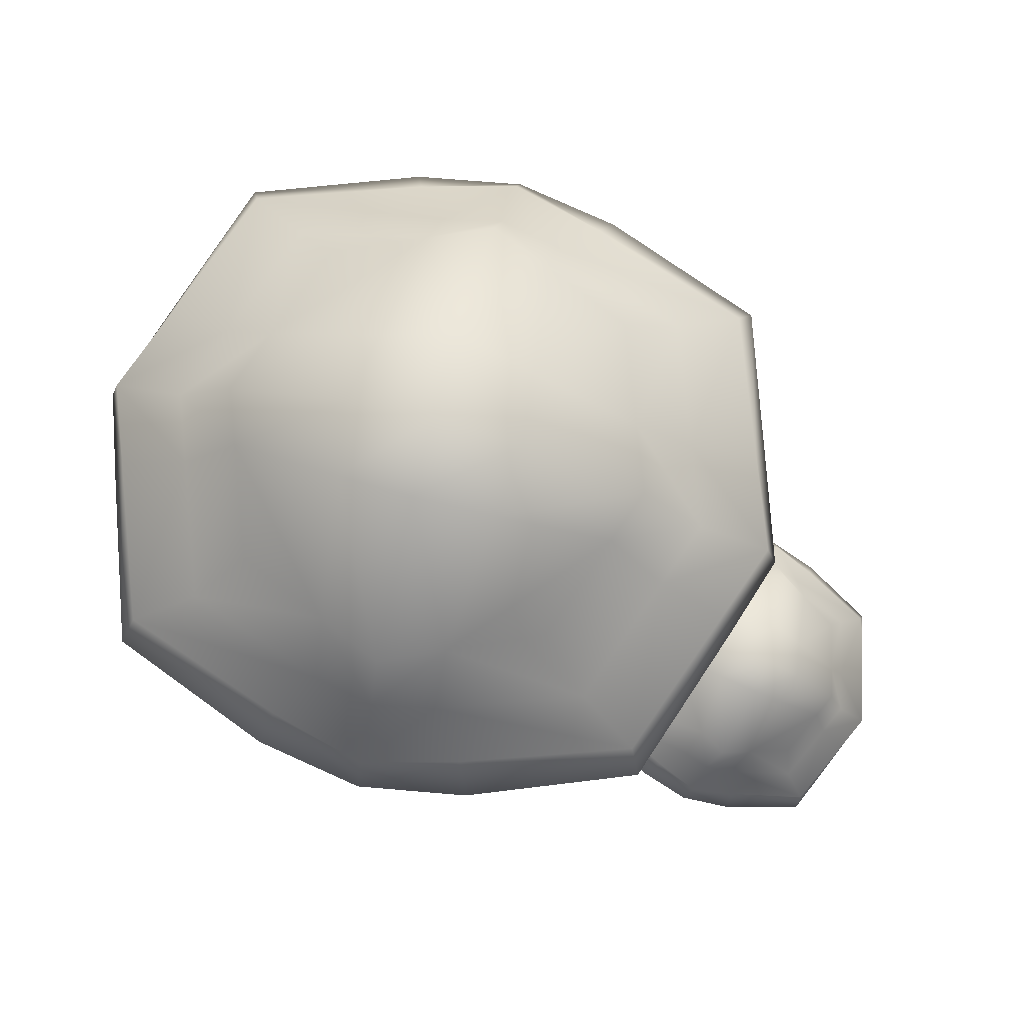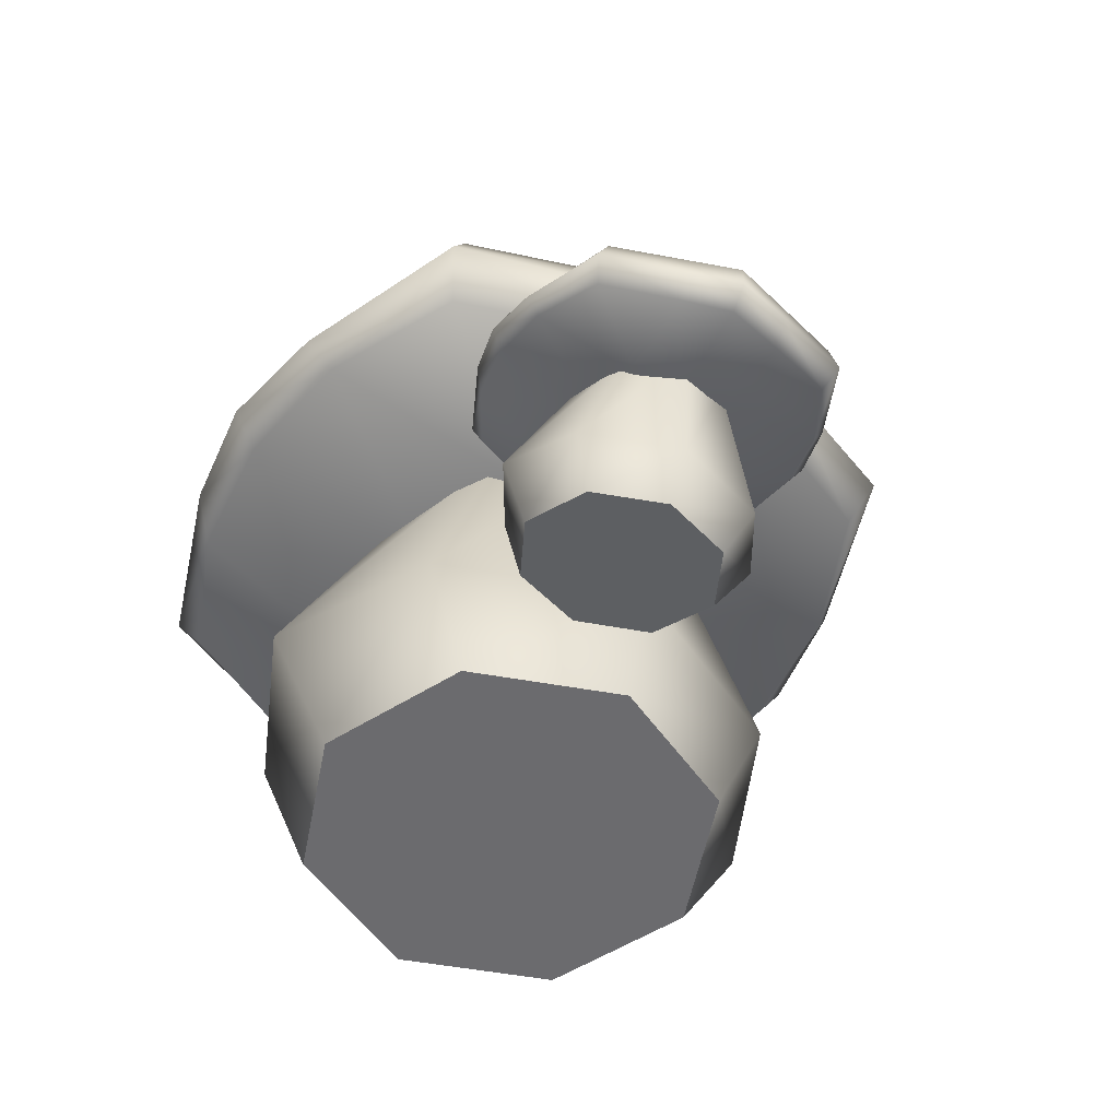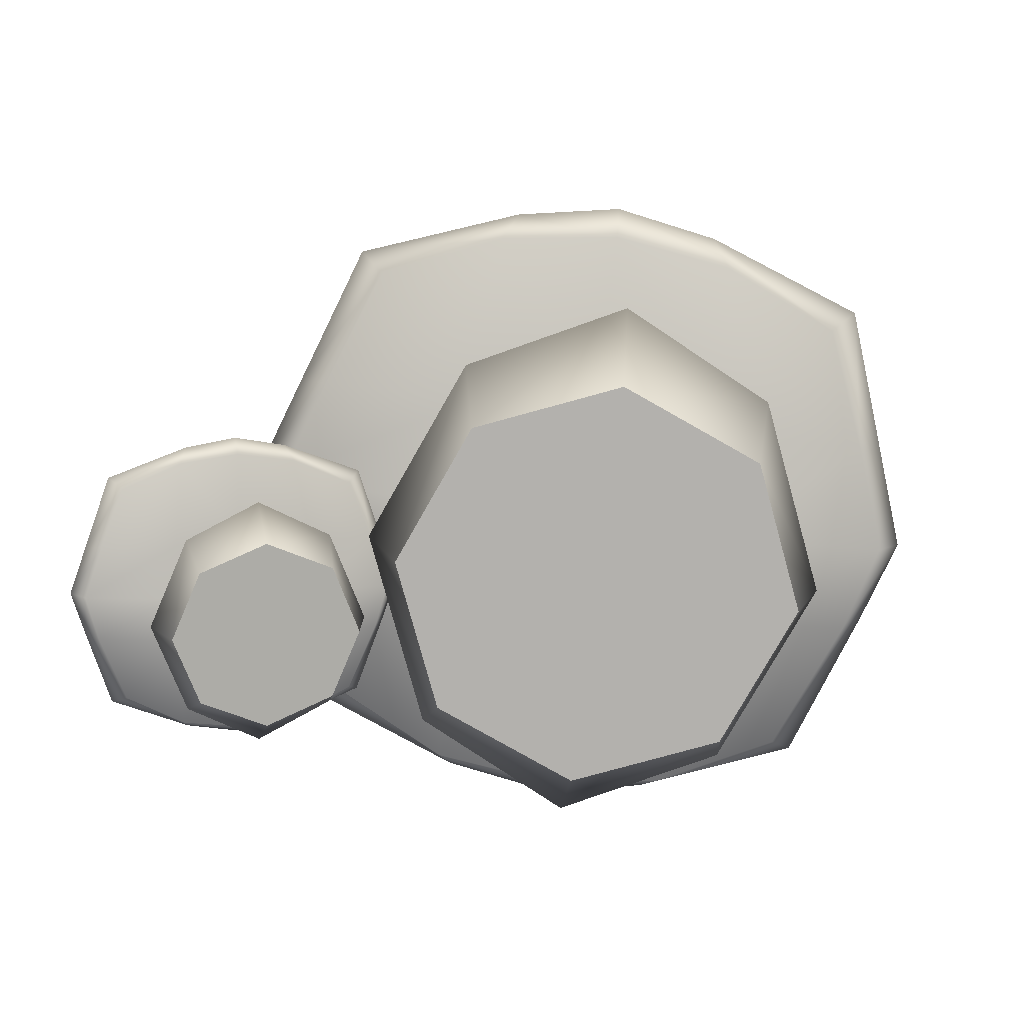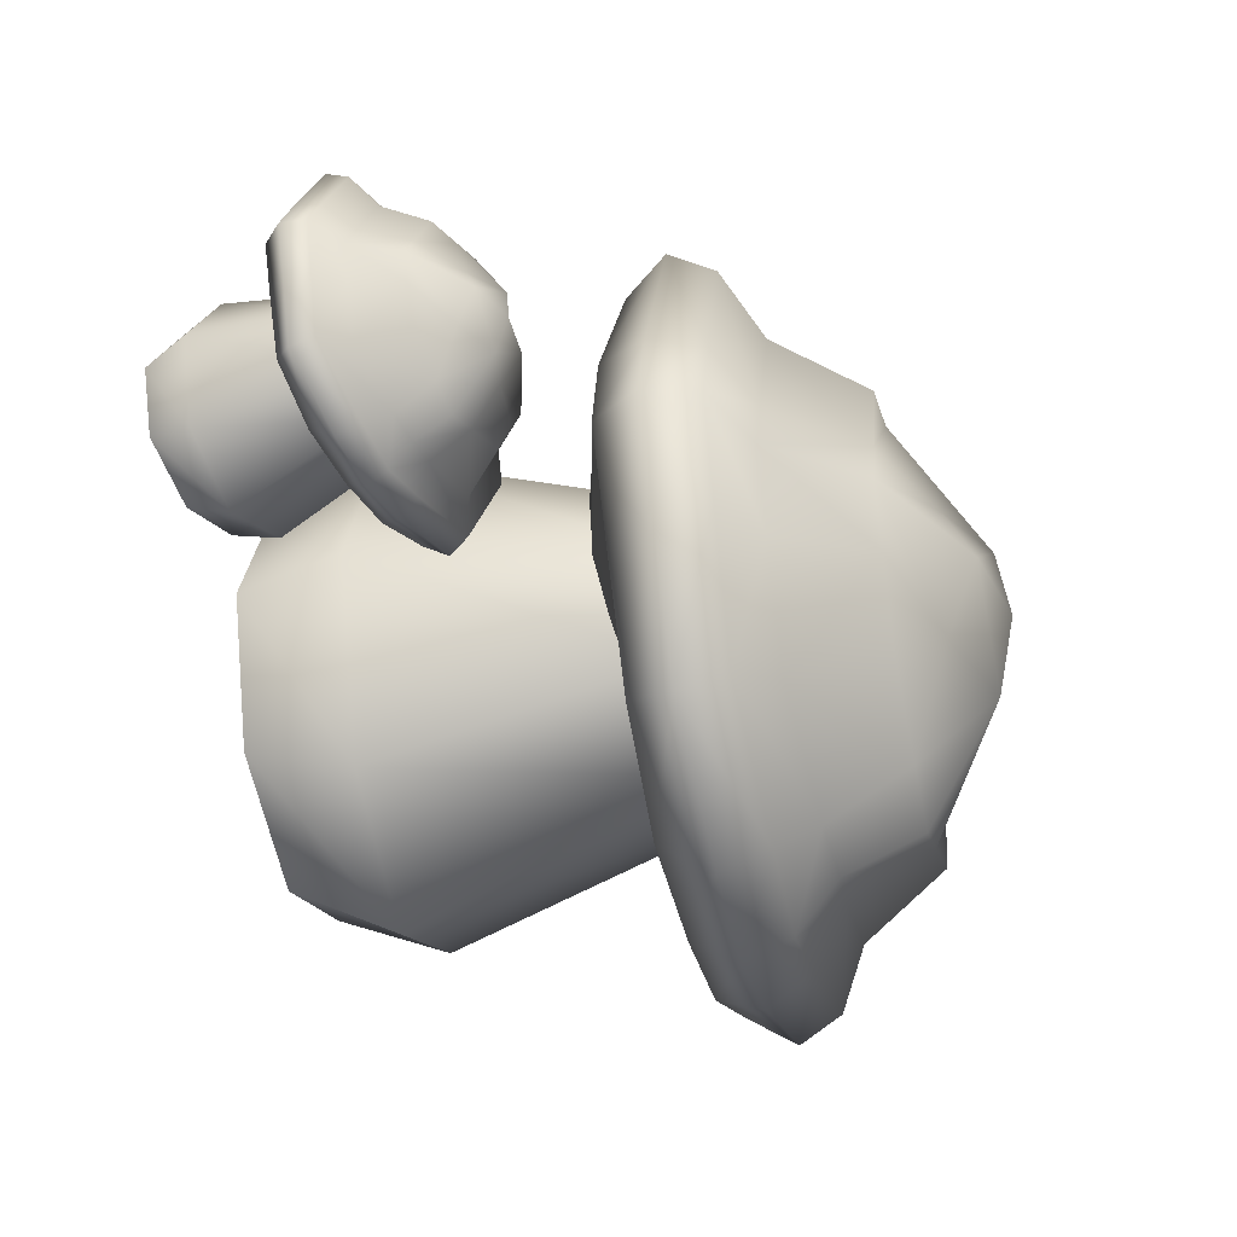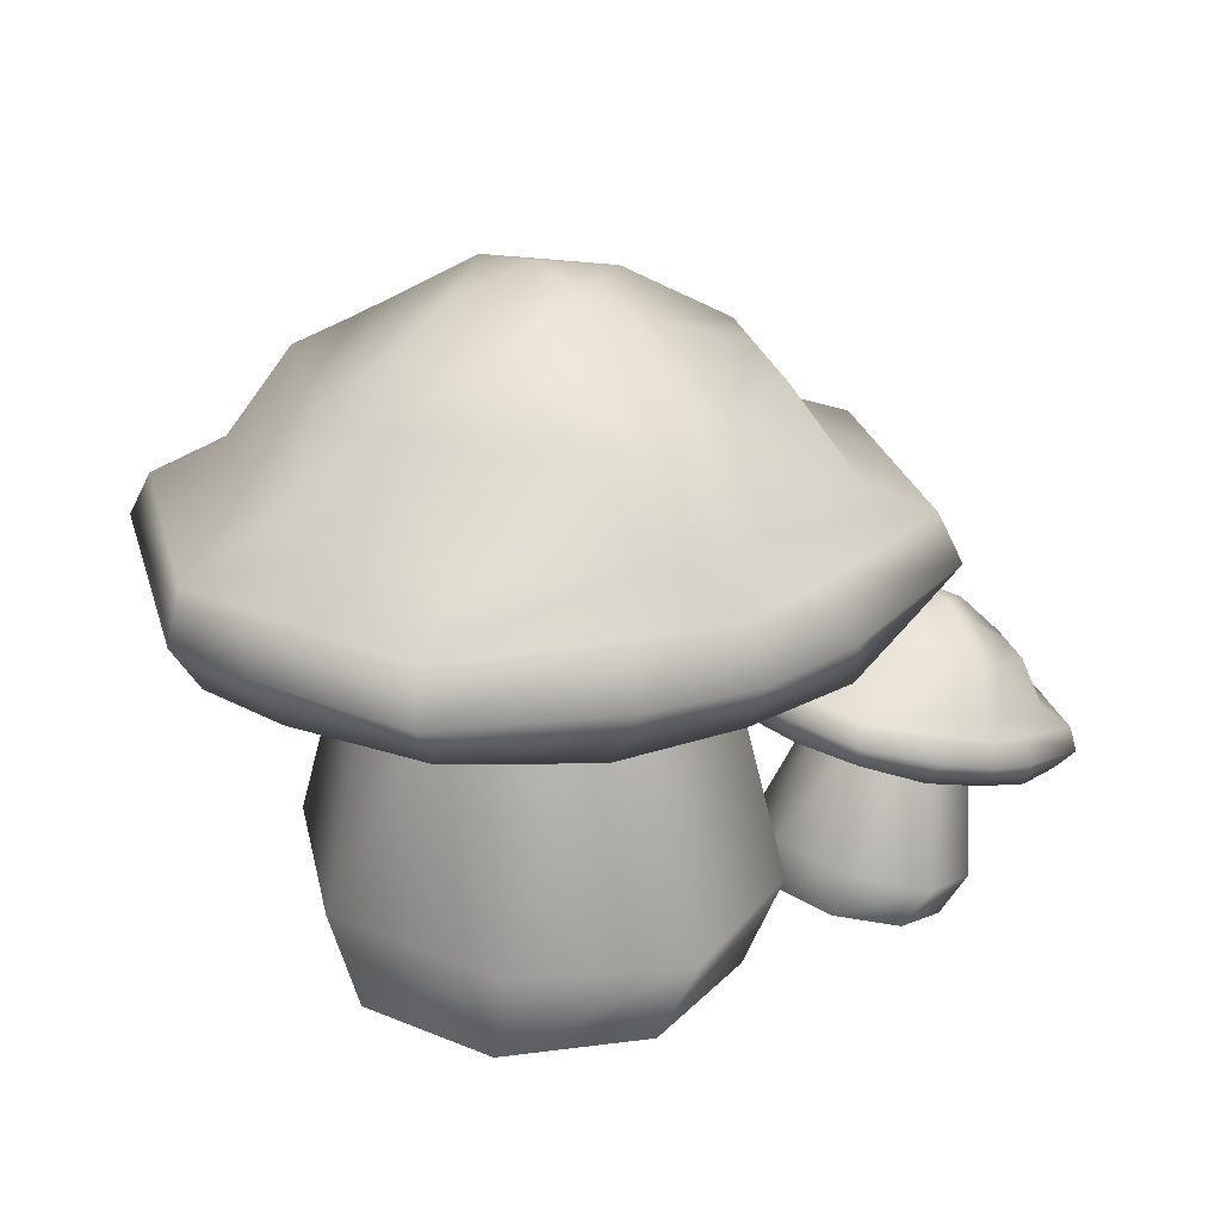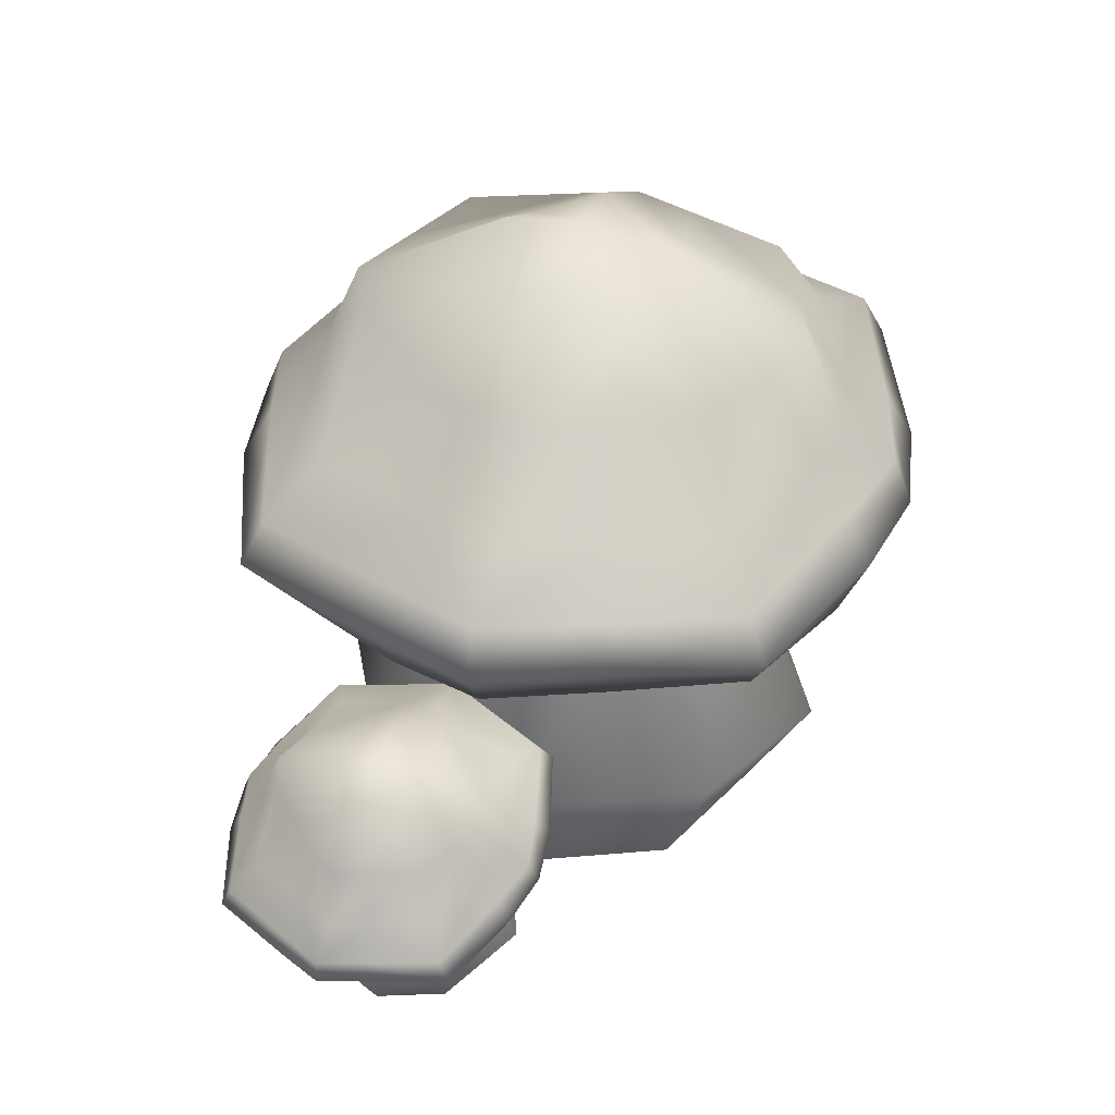
<metadata>
{"format":"obj","ext":"obj","renderer":"f3d","projection":"perspective","resolution":1024,"background":"white","views":[{"elev":78.5,"azim":14.5,"up":"+Y"},{"elev":-53.5,"azim":56.6,"up":"+Y"},{"elev":-79.3,"azim":172.9,"up":"+Y"},{"elev":-39.9,"azim":103.3,"up":"+Z"},{"elev":25.6,"azim":-34.2,"up":"+Y"},{"elev":40.1,"azim":106.5,"up":"+Y"}]}
</metadata>
<code>
g default
v 0.4292 -0.06496 0.04501
v 0.3434 -0.04229 -0.003349
v 0.2498 -0.01717 0.02496
v 0.203 -0.004304 0.1136
v 0.2306 -0.01127 0.2106
v 0.3164 -0.03395 0.2589
v 0.41 -0.05906 0.2306
v 0.4568 -0.07193 0.142
v 0.4861 0.1954 0.07319
v 0.4077 0.2162 0.03828
v 0.3239 0.2387 0.05506
v 0.2923 0.2473 0.1148
v 0.311 0.2426 0.1802
v 0.3894 0.2218 0.2151
v 0.4732 0.1994 0.1983
v 0.5048 0.1907 0.1386
v 0.3985 0.219 0.1267
v 0.3299 -0.03812 0.1278
v 0.46 0.003634 0.01532
v 0.4967 -0.005607 0.144
v 0.4346 0.01147 0.2616
v 0.3311 0.03927 0.3015
v 0.2381 0.06383 0.2396
v 0.2015 0.07307 0.111
v 0.2636 0.056 -0.006643
v 0.3671 0.0282 -0.04653
v 0.5458 0.3147 0.02759
v 0.4512 0.3391 -0.0278
v 0.3478 0.3674 0.005455
v 0.2976 0.3813 0.1101
v 0.3253 0.3744 0.2234
v 0.4196 0.3489 0.2787
v 0.5233 0.3216 0.2455
v 0.5734 0.3078 0.1409
v 0.4519 0.4058 0.1252
v 0.3913 0.179 0.1262
v 0.5663 0.2474 0.006436
v 0.5999 0.2377 0.1458
v 0.5386 0.2559 0.2746
v 0.4035 0.2984 0.302
v 0.274 0.3264 0.245
v 0.2398 0.3336 0.1056
v 0.3017 0.3179 -0.02314
v 0.4399 0.2871 -0.0506
v 0.6024 0.2146 -0.01274
v 0.6424 0.2046 0.1513
v 0.5698 0.2247 0.3027
v 0.3923 0.2722 0.3393
v 0.2264 0.3162 0.2644
v 0.1864 0.3261 0.1003
v 0.259 0.3061 -0.05112
v 0.4365 0.2586 -0.08773
v 0.371 0.2761 -0.07735
v 0.3983 0.2957 -0.0464
v 0.4084 0.3508 -0.01404
v 0.3912 0.4074 0.1189
v 0.3806 0.3594 0.2558
v 0.3637 0.3063 0.2888
v 0.3305 0.2886 0.3147
v 0.2889 0.1986 0.115
v 0.4983 0.2422 -0.06313
v 0.4785 0.2743 -0.03744
v 0.4903 0.329 -0.004887
v 0.5053 0.377 0.1316
v 0.4625 0.3376 0.265
v 0.4438 0.285 0.2978
v 0.4578 0.2547 0.329
v 0.49 0.145 0.1374
v 0.2 0.3228 0.1559
v 0.2514 0.3312 0.1528
v 0.307 0.3789 0.1485
v 0.3869 0.3886 0.1653
v 0.4447 0.4007 0.1772
v 0.4901 0.3611 0.1769
v 0.5564 0.3125 0.1763
v 0.5791 0.2439 0.1895
v 0.6178 0.2114 0.2026
v 0.4749 0.1457 0.2003
v 0.3823 0.1754 0.1987
v 0.2889 0.1952 0.1796
v 0.2155 0.3181 0.03976
v 0.2645 0.3273 0.05411
v 0.3177 0.3757 0.06823
v 0.3973 0.3817 0.06575
v 0.4549 0.3914 0.06397
v 0.4985 0.3548 0.07706
v 0.5624 0.3105 0.09558
v 0.5864 0.2416 0.0901
v 0.6264 0.2086 0.08569
v 0.494 0.1644 0.06116
v 0.4046 0.1928 0.04053
v 0.3107 0.2133 0.04068
v 0.5782 0.1583 -0.01539
v 0.6047 0.1826 -0.02512
v 0.4995 0.2096 -0.07937
v 0.4993 0.1756 -0.06093
v 0.4295 0.2272 -0.1006
v 0.4196 0.198 -0.08135
v 0.3573 0.2475 -0.09527
v 0.3368 0.2188 -0.07833
v 0.2535 0.2449 -0.05038
v 0.2439 0.2787 -0.06544
v 0.1988 0.2884 0.03305
v 0.2117 0.2528 0.03026
v 0.1789 0.2589 0.1017
v 0.1683 0.294 0.09947
v 0.1809 0.2911 0.1604
v 0.1898 0.2552 0.1665
v 0.2193 0.2553 0.2675
v 0.2085 0.2896 0.277
v 0.3117 0.2586 0.3327
v 0.2954 0.2277 0.3163
v 0.3755 0.2079 0.3365
v 0.382 0.2394 0.3534
v 0.4553 0.2203 0.3488
v 0.4572 0.1846 0.3344
v 0.544 0.1688 0.3025
v 0.5693 0.1935 0.3173
v 0.6174 0.1748 0.2092
v 0.591 0.1483 0.2113
v 0.6154 0.1426 0.1505
v 0.6421 0.1677 0.1524
v 0.6272 0.1742 0.08094
v 0.5994 0.1495 0.07359
v 0.08068 -0.03911 -0.1992
v -0.1198 -0.03911 -0.282
v -0.3202 -0.03911 -0.1992
v -0.4034 -0.03911 0.001252
v -0.3202 -0.03911 0.2017
v -0.1198 -0.03911 0.2845
v 0.08068 -0.03911 0.2017
v 0.1639 -0.03911 0.001252
v 0.06158 0.5325 -0.1339
v -0.1198 0.5325 -0.1898
v -0.3011 0.5325 -0.1339
v -0.3572 0.5325 0.001252
v -0.3011 0.5325 0.1364
v -0.1198 0.5325 0.1923
v 0.06158 0.5325 0.1364
v 0.1177 0.5325 0.001252
v -0.1198 0.5325 0.001252
v -0.1198 -0.03911 0.001252
v 0.09985 0.1206 -0.2648
v 0.2102 0.1206 0.001252
v 0.09985 0.1206 0.2673
v -0.1198 0.1206 0.3771
v -0.3394 0.1206 0.2673
v -0.4498 0.1206 0.001252
v -0.3394 0.1206 -0.2648
v -0.1198 0.1206 -0.3746
v 0.1086 0.8134 -0.2364
v -0.1128 0.8122 -0.3321
v -0.3341 0.8134 -0.2364
v -0.421 0.8134 -0.000997
v -0.3341 0.8134 0.2344
v -0.1128 0.8122 0.3301
v 0.1086 0.8134 0.2344
v 0.1955 0.8134 -0.000997
v -0.1128 0.9497 -0.000997
v -0.1128 0.4454 -0.000997
v 0.183 0.6853 -0.2906
v 0.2897 0.6826 -0.000997
v 0.183 0.6853 0.2886
v -0.1128 0.6983 0.3798
v -0.4086 0.6853 0.2886
v -0.5153 0.6826 -0.000997
v -0.4086 0.6853 -0.2906
v -0.1128 0.6983 -0.3818
v 0.271 0.6375 -0.3417
v 0.3969 0.6375 -0.000997
v 0.271 0.6375 0.3397
v -0.1128 0.6375 0.4603
v -0.4965 0.6375 0.3397
v -0.6224 0.6375 -0.000997
v -0.4965 0.6375 -0.3417
v -0.1128 0.6375 -0.4623
v -0.255 0.6375 -0.4245
v -0.2024 0.6929 -0.3631
v -0.2043 0.8127 -0.2925
v -0.2403 0.9194 -0.000997
v -0.2043 0.8127 0.2905
v -0.2024 0.6929 0.3611
v -0.255 0.6375 0.4225
v -0.3376 0.4295 -0.000997
v 0.02945 0.6375 -0.4245
v -0.02318 0.6929 -0.3631
v -0.02121 0.8127 -0.2925
v 0.01475 0.9194 -0.000997
v -0.02121 0.8127 0.2905
v -0.02318 0.6929 0.3611
v 0.02945 0.6375 0.4225
v 0.1121 0.4295 -0.000997
v -0.5797 0.6375 0.1145
v -0.4791 0.6835 0.09716
v -0.3916 0.8134 0.07877
v -0.2281 0.8775 0.09779
v -0.1128 0.9347 0.1112
v 0.002565 0.8775 0.09779
v 0.166 0.8134 0.07877
v 0.2536 0.6835 0.09716
v 0.3542 0.6375 0.1145
v 0.09513 0.4219 0.1367
v -0.1128 0.4324 0.1557
v -0.3207 0.4219 0.1367
v -0.5721 0.6375 -0.1373
v -0.4726 0.6837 -0.1168
v -0.3863 0.8134 -0.09511
v -0.2259 0.87 -0.1176
v -0.1128 0.9218 -0.1334
v 0.000372 0.87 -0.1176
v 0.1607 0.8134 -0.09511
v 0.2471 0.6837 -0.1168
v 0.3465 0.6375 -0.1373
v 0.09209 0.4726 -0.1634
v -0.1128 0.4821 -0.1858
v -0.3176 0.4726 -0.1634
v 0.2515 0.5074 -0.3459
v 0.2905 0.5724 -0.3708
v 0.04623 0.5706 -0.4617
v 0.06861 0.4998 -0.4245
v -0.1128 0.5685 -0.4903
v -0.1128 0.5023 -0.449
v -0.2718 0.5706 -0.4617
v -0.2943 0.4997 -0.4229
v -0.474 0.5074 -0.3431
v -0.516 0.5724 -0.3708
v -0.5916 0.5666 -0.1499
v -0.5461 0.5 -0.1612
v -0.6007 0.4938 -0.000997
v -0.6424 0.5607 -0.000997
v -0.6006 0.5611 0.1261
v -0.5612 0.4917 0.1347
v -0.477 0.5074 0.3439
v -0.516 0.5724 0.3688
v -0.2733 0.5646 0.463
v -0.2937 0.4918 0.4295
v -0.1128 0.4948 0.4535
v -0.1128 0.5636 0.4903
v 0.04774 0.5646 0.463
v 0.06814 0.4918 0.4295
v 0.2485 0.5074 0.3411
v 0.2905 0.5724 0.3688
v 0.3751 0.5611 0.1261
v 0.3357 0.4917 0.1347
v 0.3752 0.4938 -0.000997
v 0.4168 0.5607 -0.000997
v 0.3661 0.5666 -0.1499
v 0.3205 0.5 -0.1612
g Mushroom3_group1_pCylinder7
f 1 2 26 19
f 2 3 25 26
f 3 4 24 25
f 4 5 23 24
f 5 6 22 23
f 6 7 21 22
f 7 8 20 21
f 8 1 19 20
f 18 8 7 6
f 12 17 10 11
f 9 10 17 16
f 4 18 6 5
f 14 17 12 13
f 17 14 15 16
f 2 18 4 3
f 1 8 18 2
f 20 19 9 16
f 21 20 16 15
f 22 21 15 14
f 23 22 14 13
f 24 23 13 12
f 25 24 12 11
f 26 25 11 10
f 19 26 10 9
f 72 73 35 56
f 34 64 74 75
f 86 87 27 63
f 55 84 85 28
f 79 80 60 36
f 87 88 37 27
f 75 76 38 34
f 65 66 39 33
f 57 58 40 32
f 42 70 71 30
f 43 82 83 29
f 44 54 55 28
f 37 62 63 27
f 88 89 45 37
f 76 77 46 38
f 66 67 47 39
f 58 59 48 40
f 50 69 70 42
f 51 81 82 43
f 52 53 54 44
f 45 61 62 37
f 54 53 51 43
f 55 54 43 29
f 83 84 55 29
f 71 72 56 30
f 41 58 57 31
f 49 59 58 41
f 62 61 52 44
f 63 62 44 28
f 85 86 63 28
f 73 74 64 35
f 40 66 65 32
f 48 67 66 40
f 68 78 79 36
f 70 69 49 41
f 71 70 41 31
f 57 72 71 31
f 32 73 72 57
f 65 74 73 32
f 75 74 65 33
f 39 76 75 33
f 47 77 76 39
f 82 81 50 42
f 83 82 42 30
f 30 56 84 83
f 85 84 56 35
f 64 86 85 35
f 34 87 86 64
f 38 88 87 34
f 46 89 88 38
f 91 90 68 36
f 92 91 36 60
f 93 94 123 124
f 94 93 96 95
f 95 96 98 97
f 97 98 100 99
f 99 100 101 102
f 102 101 104 103
f 103 104 105 106
f 106 105 108 107
f 107 108 109 110
f 110 109 112 111
f 111 112 113 114
f 114 113 116 115
f 115 116 117 118
f 118 117 120 119
f 119 120 121 122
f 122 121 124 123
f 94 95 61 45
f 97 99 53 52
f 102 103 81 51
f 106 107 69 50
f 59 111 114 48
f 67 115 118 47
f 77 119 122 46
f 89 123 94 45
f 124 90 96 93
f 98 91 92 100
f 120 78 68 121
f 53 99 102 51
f 110 111 59 49
f 105 60 80 108
f 100 92 104 101
f 61 95 97 52
f 114 115 67 48
f 96 90 91 98
f 69 107 110 49
f 118 119 77 47
f 117 116 78 120
f 79 78 116 113
f 112 80 79 113
f 108 80 112 109
f 81 103 106 50
f 122 123 89 46
f 121 68 90 124
f 104 92 60 105
f 125 126 150 143
f 126 127 149 150
f 127 128 148 149
f 128 129 147 148
f 129 130 146 147
f 130 131 145 146
f 131 132 144 145
f 132 125 143 144
f 142 132 131 130
f 136 141 134 135
f 133 134 141 140
f 128 142 130 129
f 138 141 136 137
f 141 138 139 140
f 126 142 128 127
f 125 132 142 126
f 144 143 133 140
f 145 144 140 139
f 146 145 139 138
f 147 146 138 137
f 148 147 137 136
f 149 148 136 135
f 150 149 135 134
f 143 150 134 133
f 196 197 159 180
f 158 188 198 199
f 210 211 151 187
f 179 208 209 152
f 203 204 184 160
f 211 212 161 151
f 199 200 162 158
f 189 190 163 157
f 181 182 164 156
f 166 194 195 154
f 167 206 207 153
f 168 178 179 152
f 161 186 187 151
f 212 213 169 161
f 200 201 170 162
f 190 191 171 163
f 182 183 172 164
f 174 193 194 166
f 175 205 206 167
f 176 177 178 168
f 169 185 186 161
f 178 177 175 167
f 179 178 167 153
f 207 208 179 153
f 195 196 180 154
f 165 182 181 155
f 173 183 182 165
f 186 185 176 168
f 187 186 168 152
f 209 210 187 152
f 197 198 188 159
f 164 190 189 156
f 172 191 190 164
f 192 202 203 160
f 194 193 173 165
f 195 194 165 155
f 181 196 195 155
f 156 197 196 181
f 189 198 197 156
f 199 198 189 157
f 163 200 199 157
f 171 201 200 163
f 206 205 174 166
f 207 206 166 154
f 154 180 208 207
f 209 208 180 159
f 188 210 209 159
f 158 211 210 188
f 162 212 211 158
f 170 213 212 162
f 215 214 192 160
f 216 215 160 184
f 217 218 247 248
f 218 217 220 219
f 219 220 222 221
f 221 222 224 223
f 223 224 225 226
f 226 225 228 227
f 227 228 229 230
f 230 229 232 231
f 231 232 233 234
f 234 233 236 235
f 235 236 237 238
f 238 237 240 239
f 239 240 241 242
f 242 241 244 243
f 243 244 245 246
f 246 245 248 247
f 218 219 185 169
f 221 223 177 176
f 226 227 205 175
f 230 231 193 174
f 183 235 238 172
f 191 239 242 171
f 201 243 246 170
f 213 247 218 169
f 248 214 220 217
f 222 215 216 224
f 244 202 192 245
f 177 223 226 175
f 234 235 183 173
f 229 184 204 232
f 224 216 228 225
f 185 219 221 176
f 238 239 191 172
f 220 214 215 222
f 193 231 234 173
f 242 243 201 171
f 241 240 202 244
f 203 202 240 237
f 236 204 203 237
f 232 204 236 233
f 205 227 230 174
f 246 247 213 170
f 245 192 214 248
f 228 216 184 229

</code>
